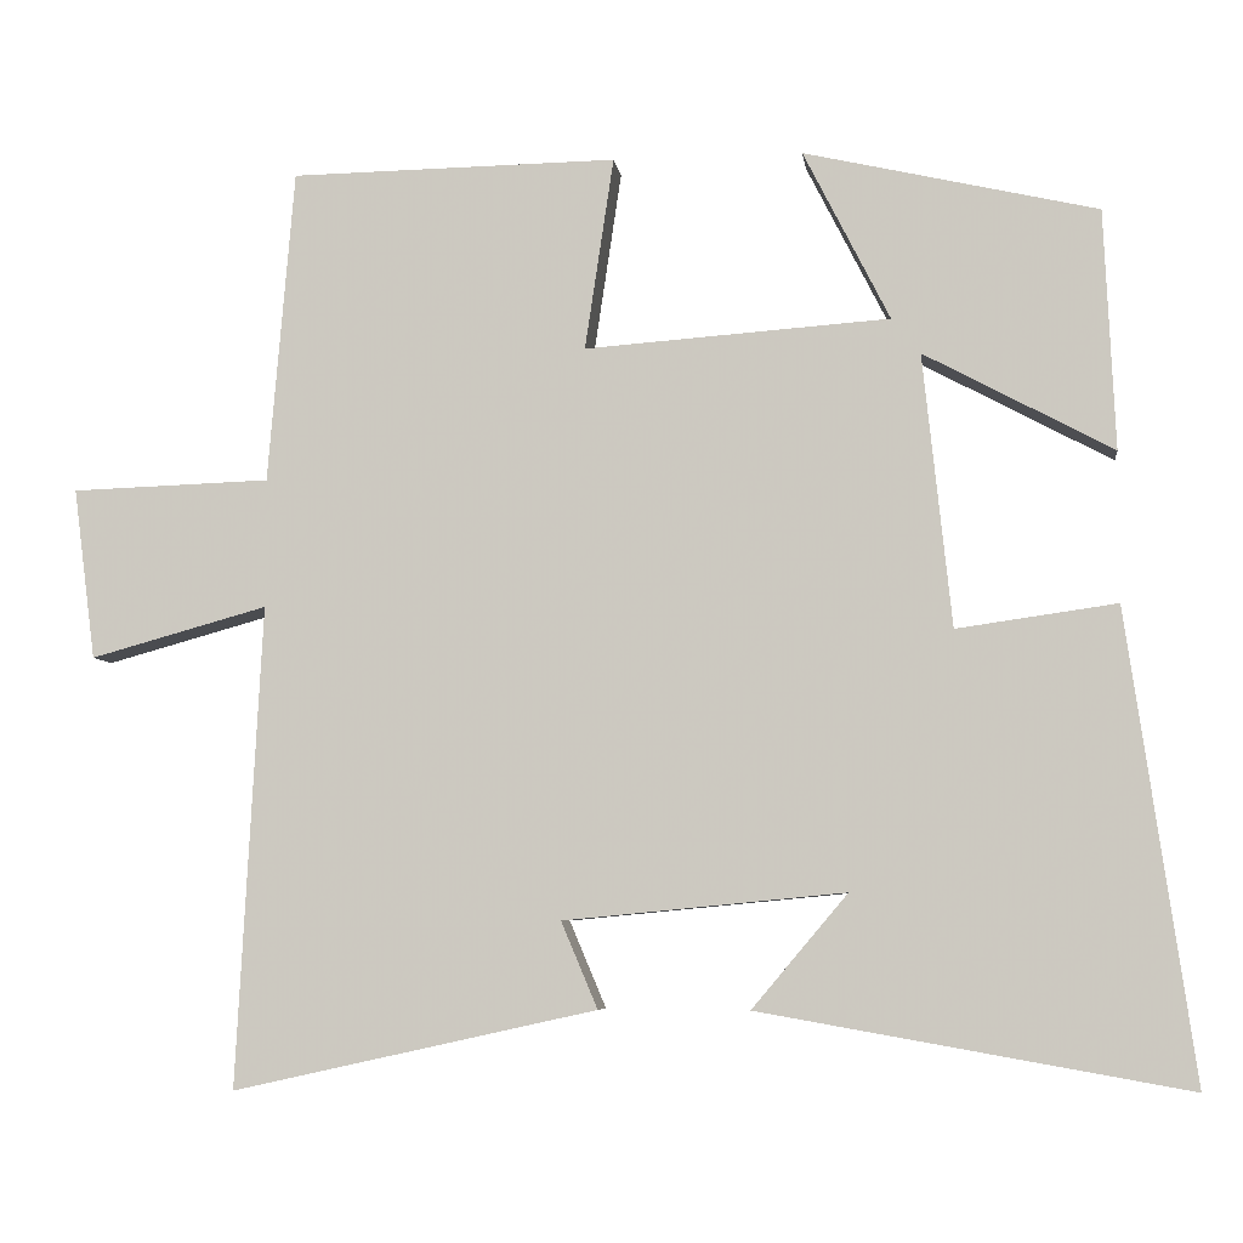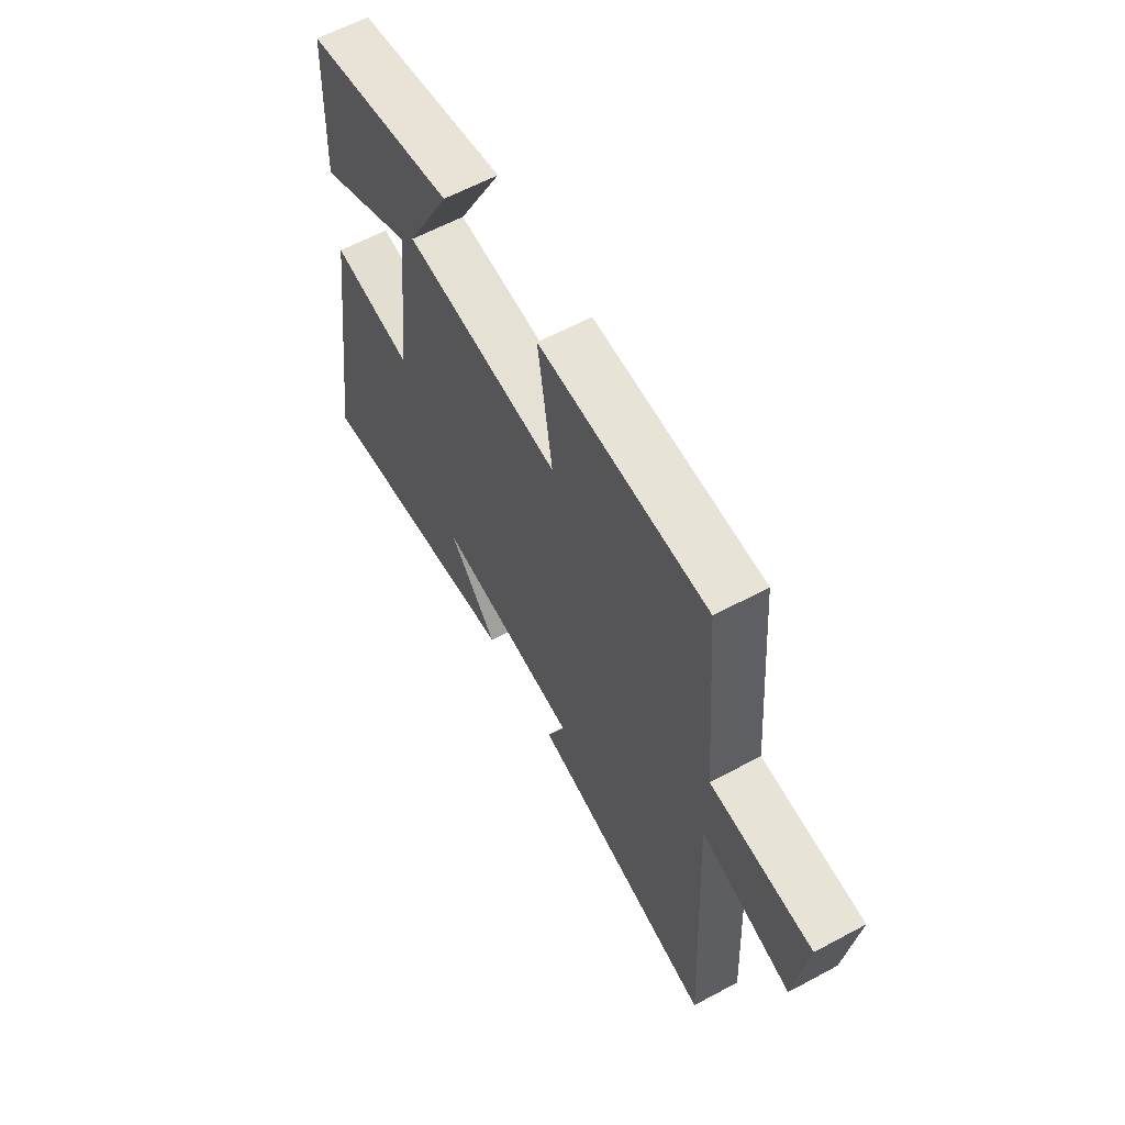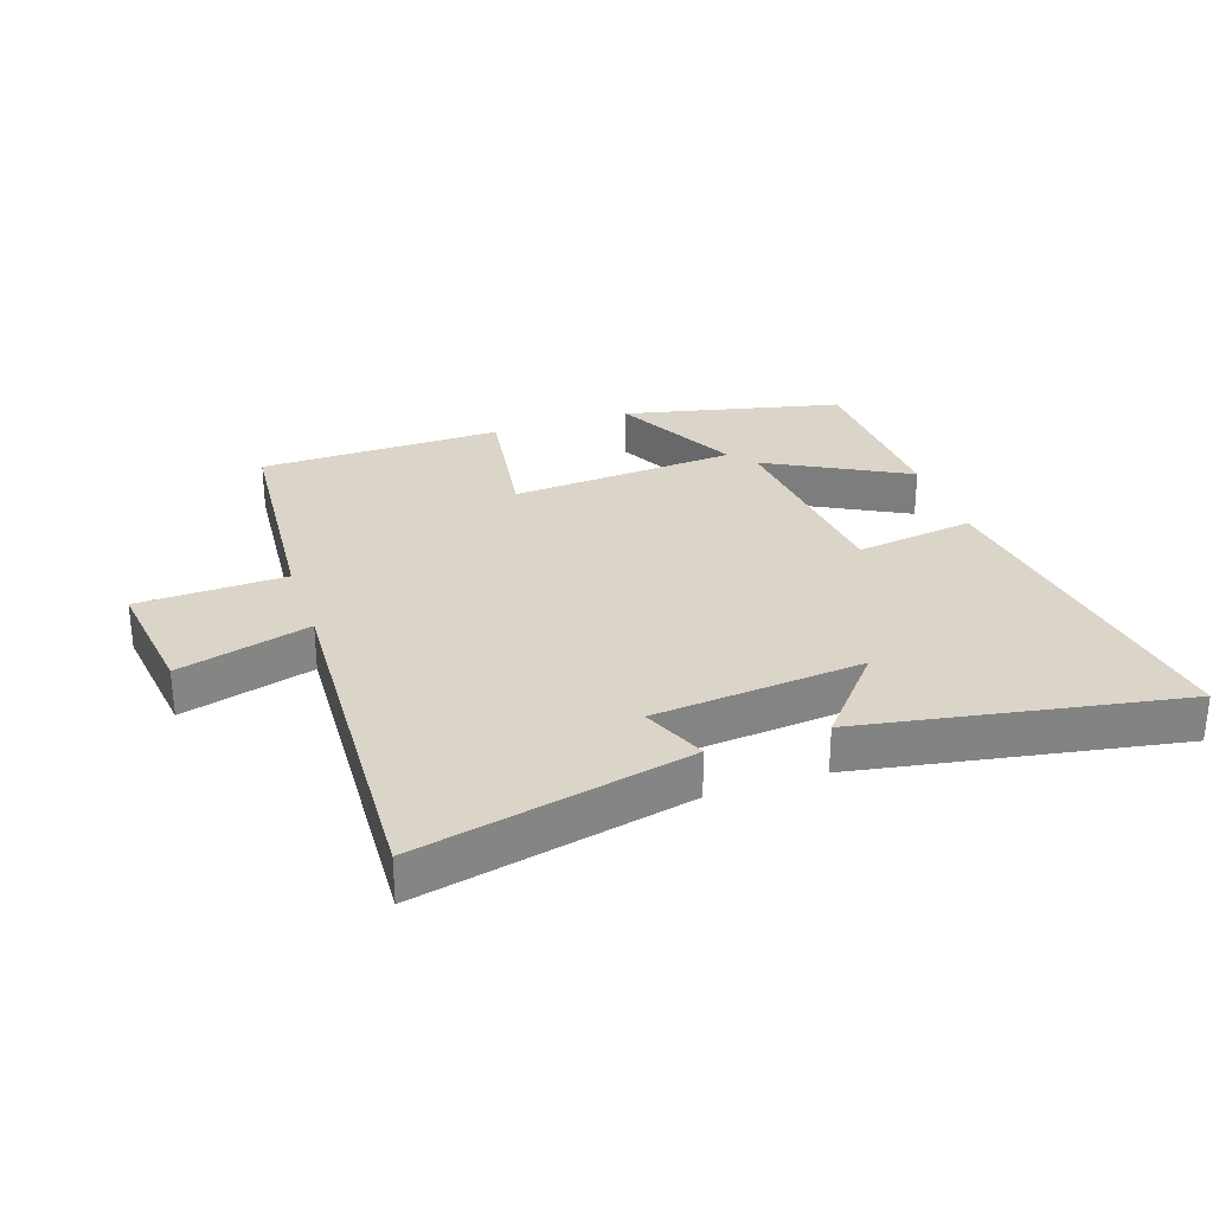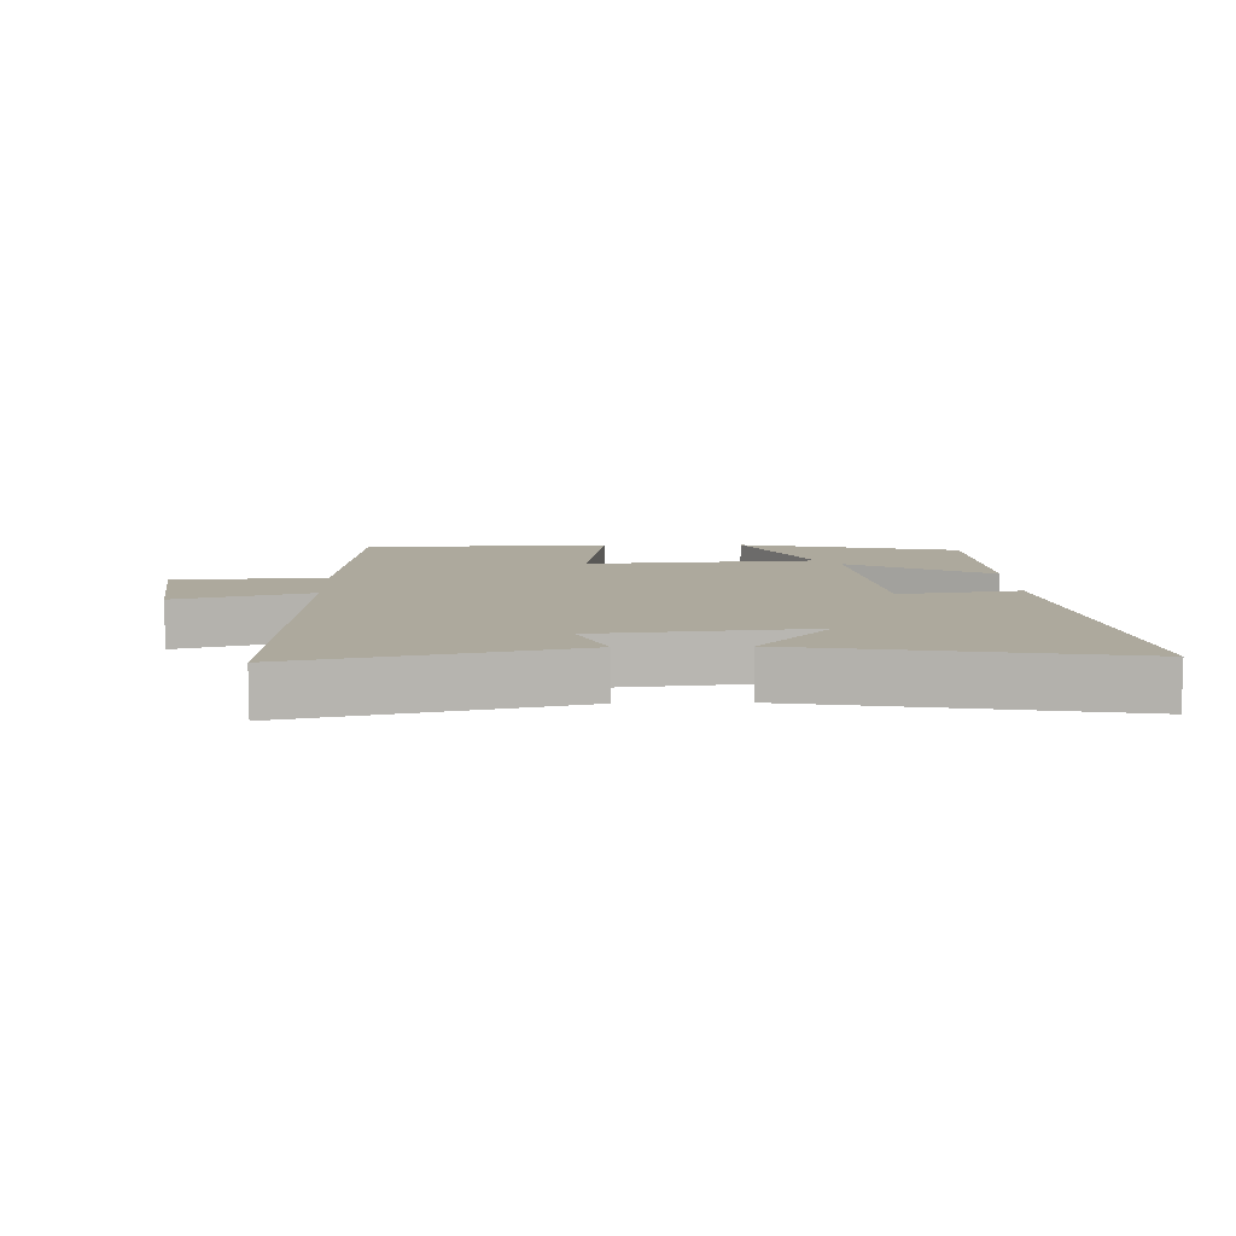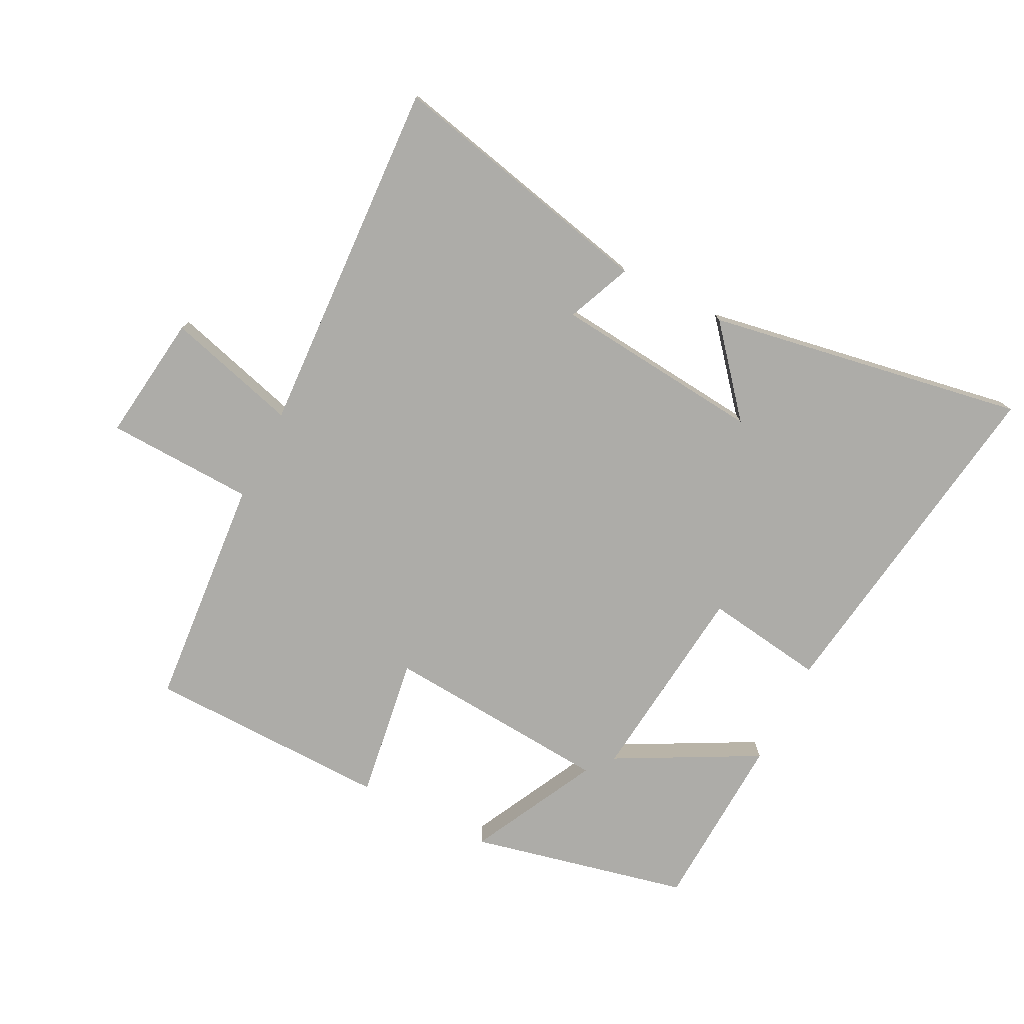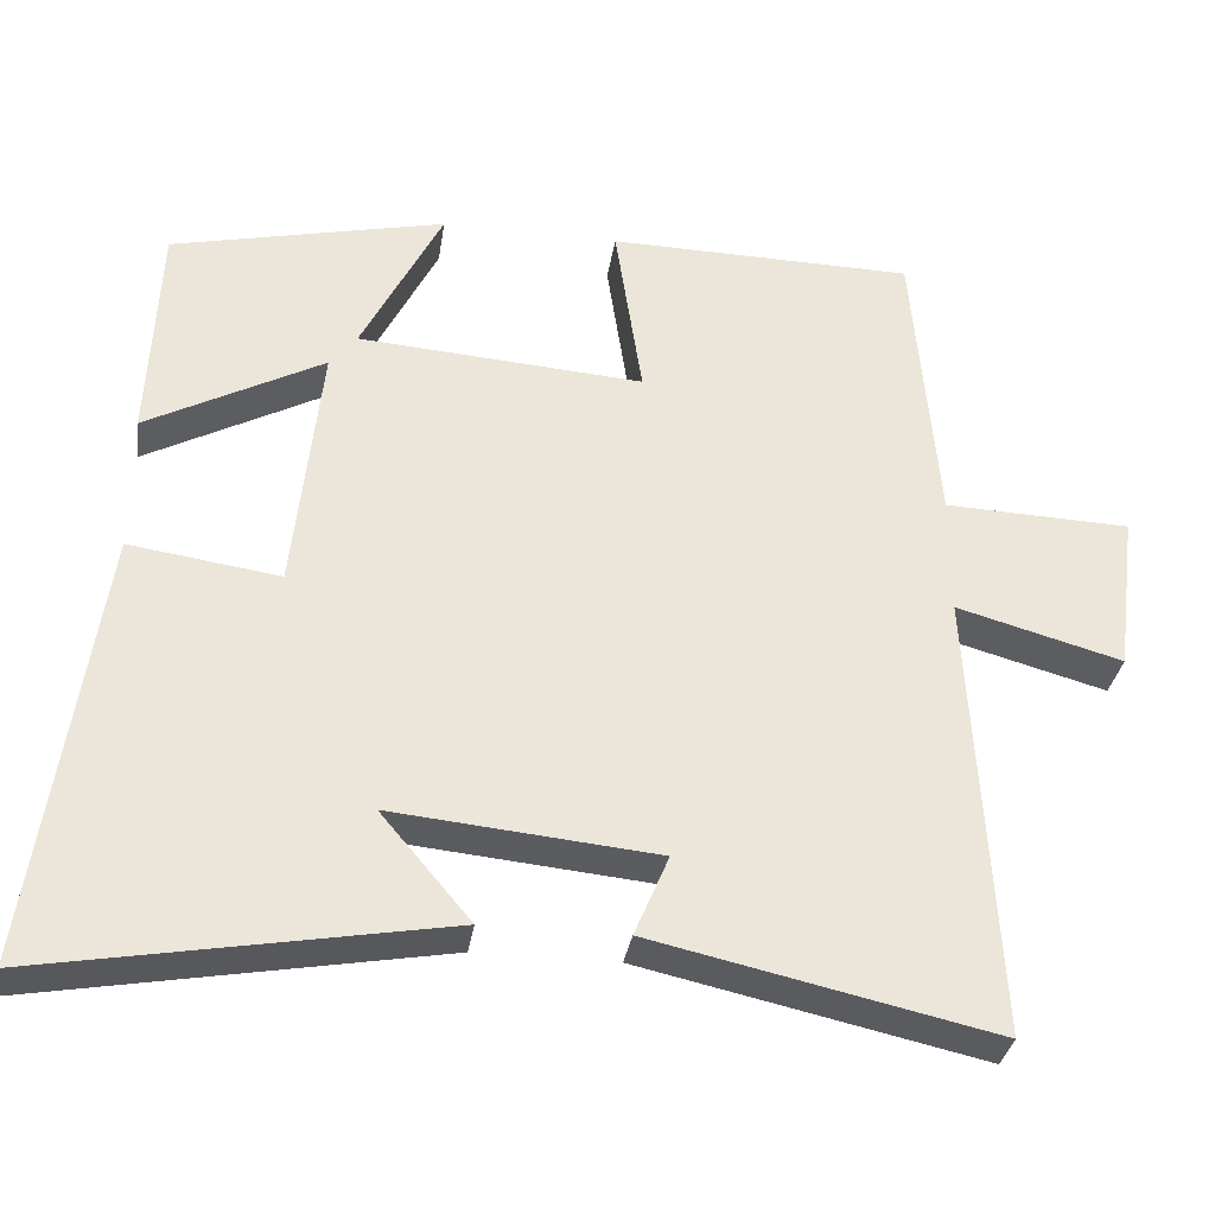
<metadata>
{"format":"obj","ext":"obj","renderer":"f3d","projection":"perspective","resolution":1024,"background":"white","views":[{"elev":-6.1,"azim":-172.6,"up":"+Z"},{"elev":61.3,"azim":61.3,"up":"+Z"},{"elev":29.4,"azim":161.3,"up":"+Y"},{"elev":8.9,"azim":178.2,"up":"+Y"},{"elev":-76.7,"azim":153.0,"up":"+Y"},{"elev":-33.0,"azim":-8.7,"up":"+Z"}]}
</metadata>
<code>
v -0.487 0.07 0.421
v -0.141 0.07 0.5
v -0.243 0.07 0.299
v 0.117 0.07 0.273
v 0.083 0.07 0.5
v 0.469 0.07 0.494
v 0.5 0.07 0.124
v 0.735 0.07 0.116
v 0.709 0.07 -0.086
v 0.5 0.07 -0.028
v 0.53 0.07 -0.595
v 0.101 0.07 -0.5
v 0.144 0.07 -0.398
v -0.188 0.07 -0.366
v -0.075 0.07 -0.5
v -0.579 0.07 -0.589
v -0.5 0.07 -0.038
v -0.311 0.07 -0.065
v -0.277 0.07 0.257
v -0.5 0.07 0.138
v -0.487 0 0.421
v -0.141 0 0.5
v -0.243 0 0.299
v 0.117 0 0.273
v 0.083 0 0.5
v 0.469 0 0.494
v 0.5 0 0.124
v 0.735 0 0.116
v 0.709 0 -0.086
v 0.5 0 -0.028
v 0.53 0 -0.595
v 0.101 0 -0.5
v 0.144 0 -0.398
v -0.188 0 -0.366
v -0.075 0 -0.5
v -0.579 0 -0.589
v -0.5 0 -0.038
v -0.311 0 -0.065
v -0.277 0 0.257
v -0.5 0 0.138
f 1 2 3
f 20 1 3
f 19 20 3
f 18 19 3 4
f 16 17 18
f 16 18 4
f 14 15 16
f 14 16 4
f 13 14 4
f 10 11 12 13
f 10 13 4
f 7 8 9 10
f 6 7 10
f 5 6 10
f 4 5 10
f 23 22 21
f 23 21 40
f 23 40 39
f 24 23 39 38
f 38 37 36
f 24 38 36
f 36 35 34
f 24 36 34
f 24 34 33
f 33 32 31 30
f 24 33 30
f 30 29 28 27
f 30 27 26
f 30 26 25
f 30 25 24
f 1 21 22 2
f 2 22 23 3
f 3 23 24 4
f 4 24 25 5
f 5 25 26 6
f 6 26 27 7
f 7 27 28 8
f 8 28 29 9
f 9 29 30 10
f 10 30 31 11
f 11 31 32 12
f 12 32 33 13
f 13 33 34 14
f 14 34 35 15
f 15 35 36 16
f 16 36 37 17
f 17 37 38 18
f 18 38 39 19
f 19 39 40 20
f 20 40 21 1

</code>
